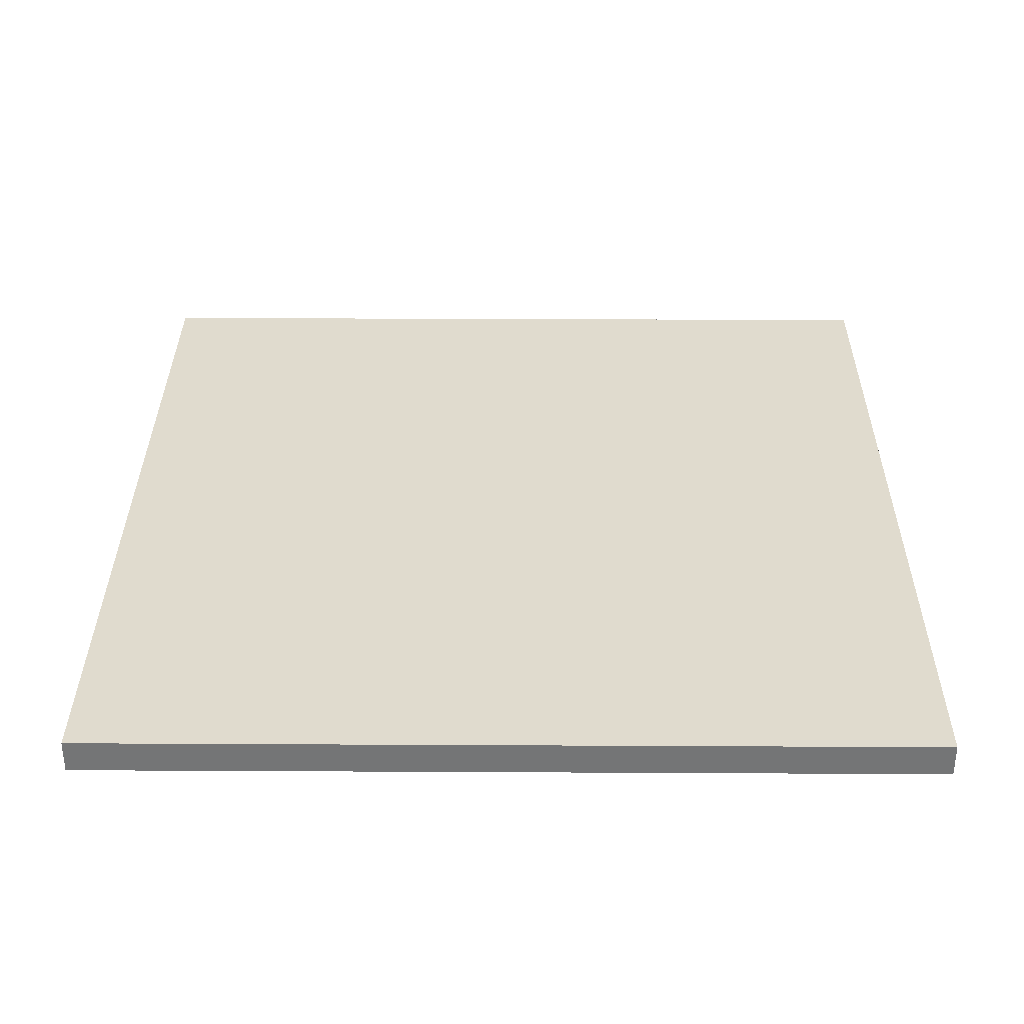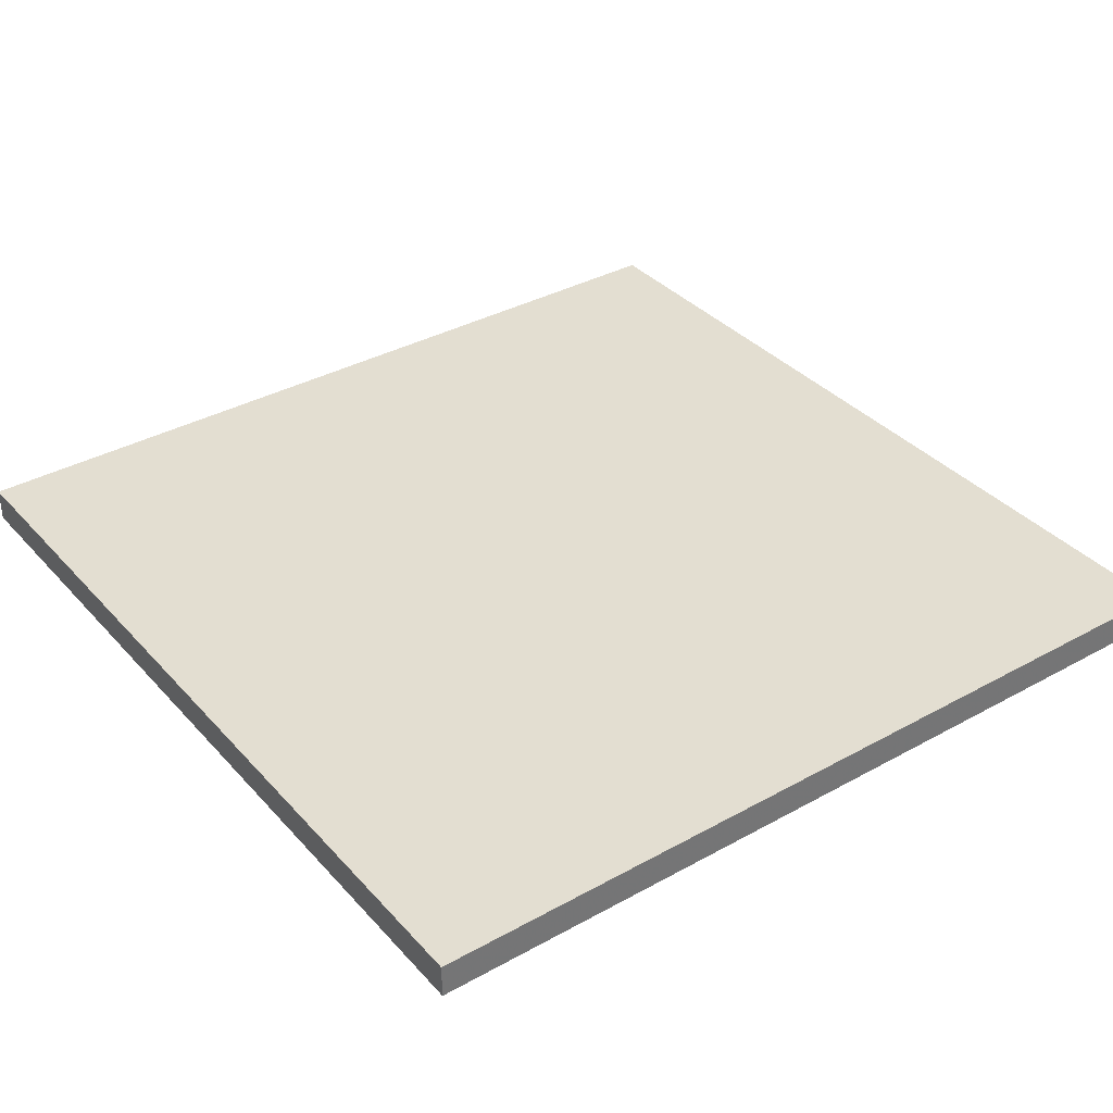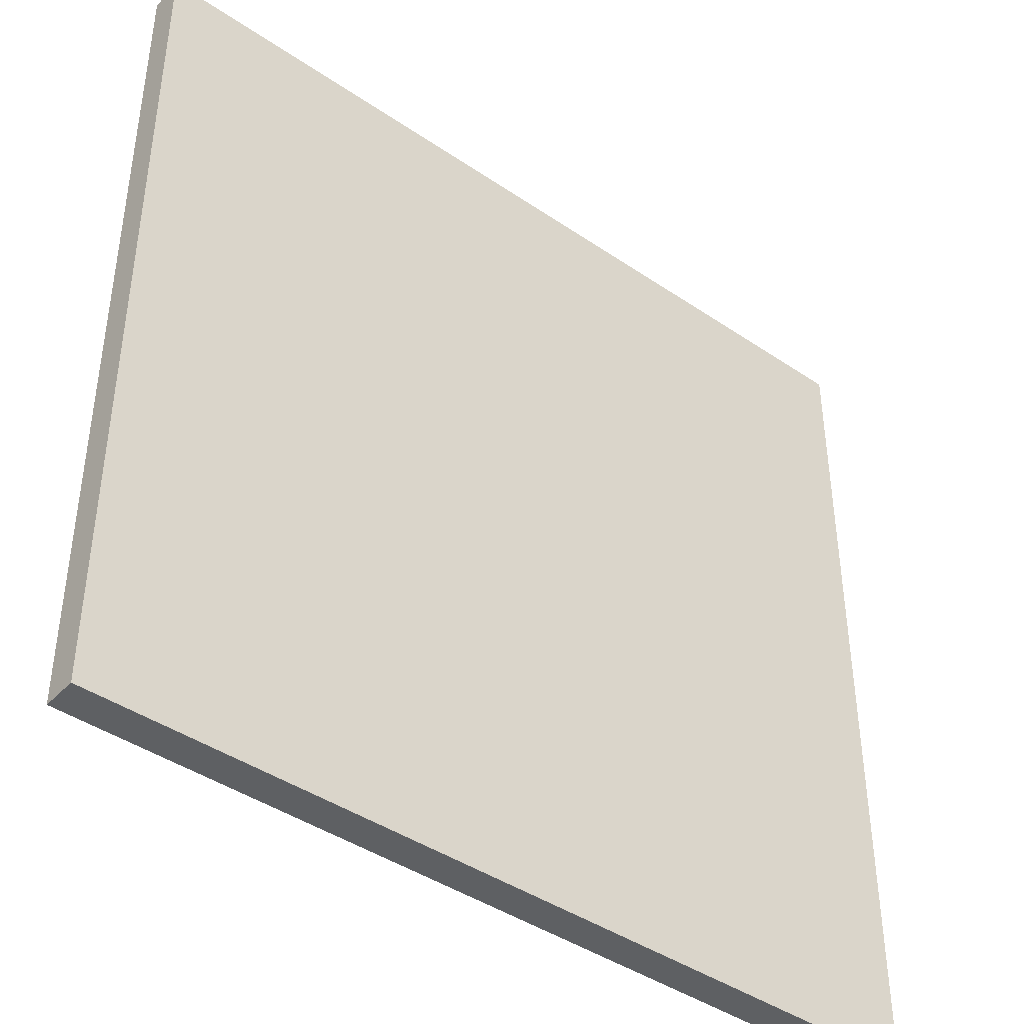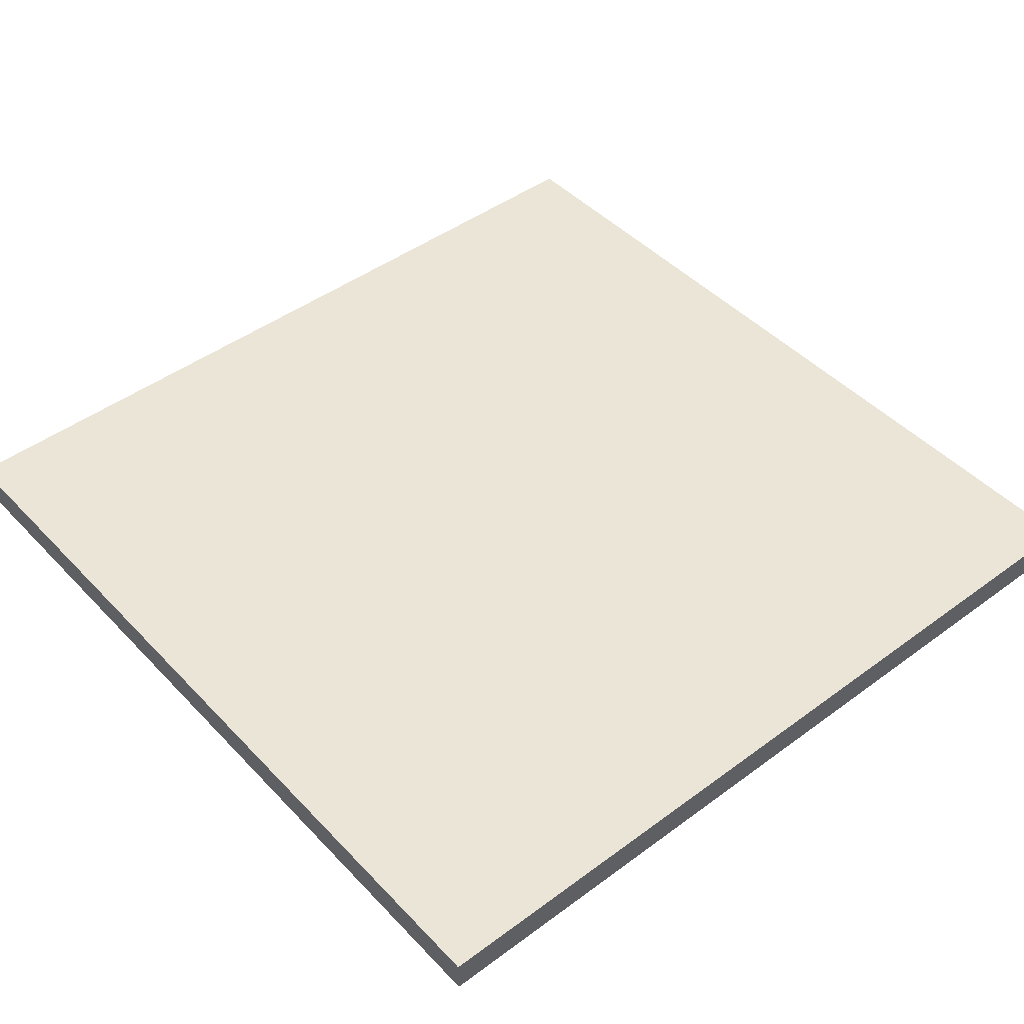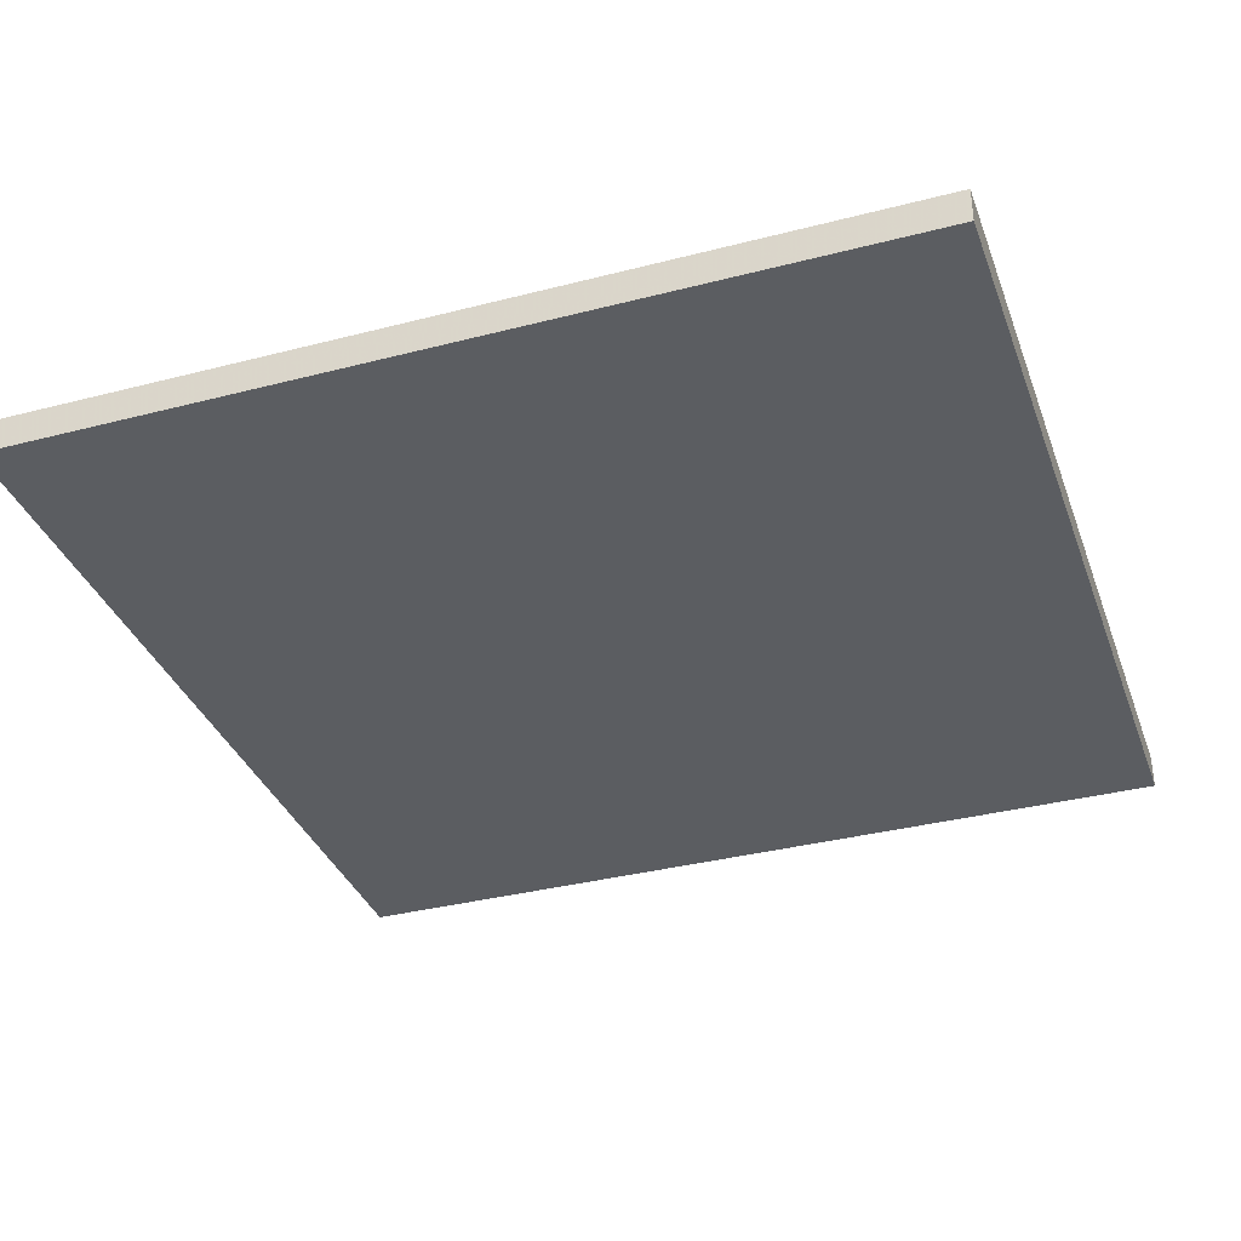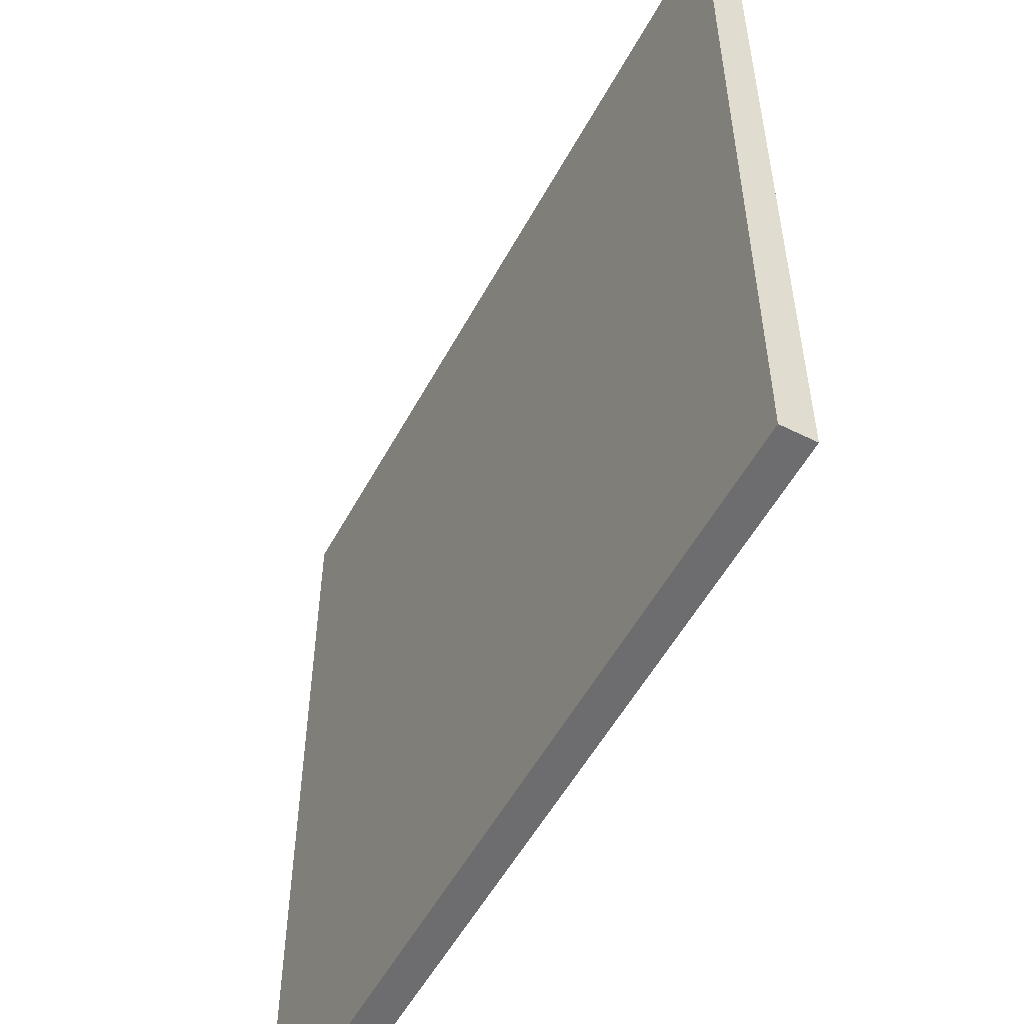
<metadata>
{"format":"obj","ext":"obj","renderer":"f3d","projection":"perspective","resolution":1024,"background":"white","views":[{"elev":33.6,"azim":-89.6,"up":"+Z"},{"elev":36.0,"azim":144.0,"up":"+Z"},{"elev":-42.5,"azim":-39.1,"up":"+Y"},{"elev":45.7,"azim":49.7,"up":"+Z"},{"elev":-35.4,"azim":-161.1,"up":"+Z"},{"elev":-54.1,"azim":62.0,"up":"+Y"}]}
</metadata>
<code>
g
v 0.5 -0.5 0.0197
v -0.5 -0.5 0.0197
v 0.5 0.5 0.0197
v -0.5 0.5 0.0197
v -0.5 -0.5 -0.0197
v 0.5 -0.5 -0.0197
v -0.5 0.5 -0.0197
v 0.5 0.5 -0.0197
g
f 1 3 4 2
f 5 7 8 6
f 7 4 3 8
f 6 1 2 5
f 6 8 3 1
f 2 4 7 5

</code>
